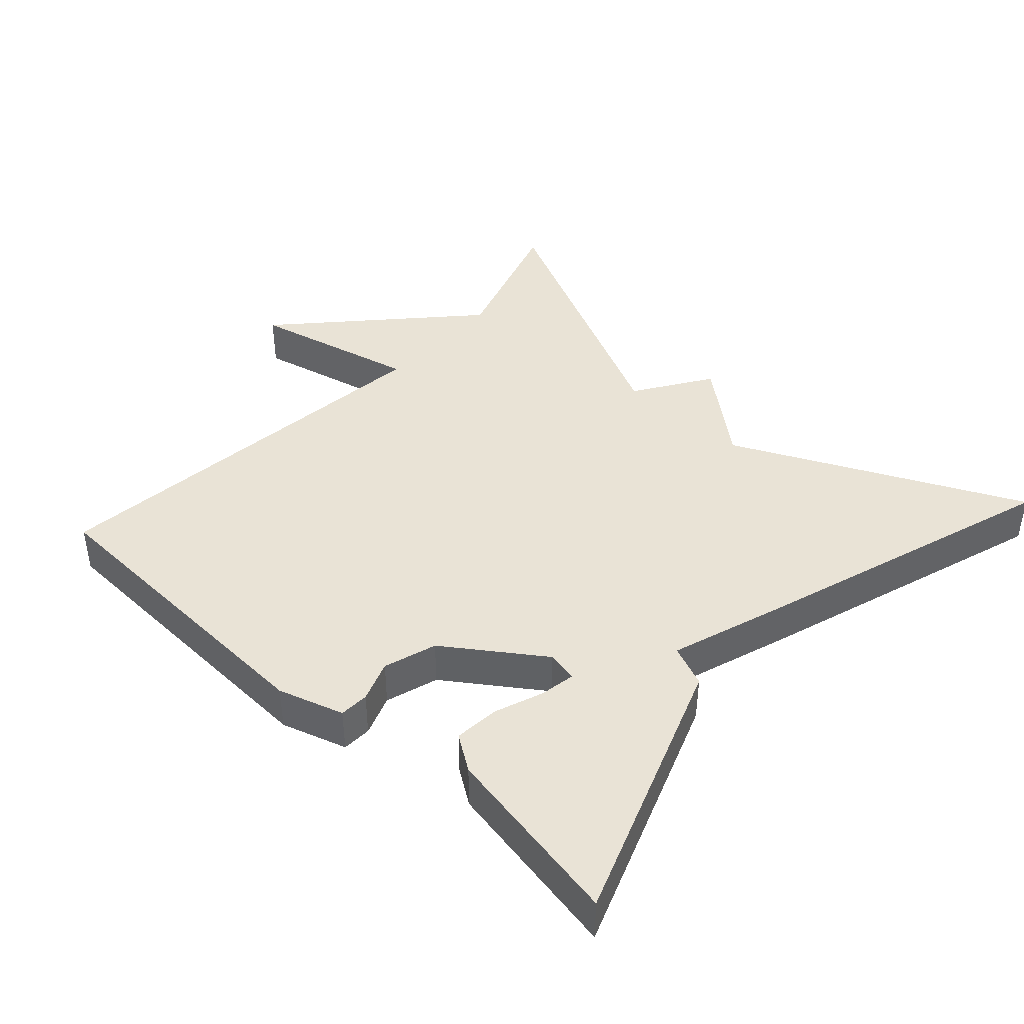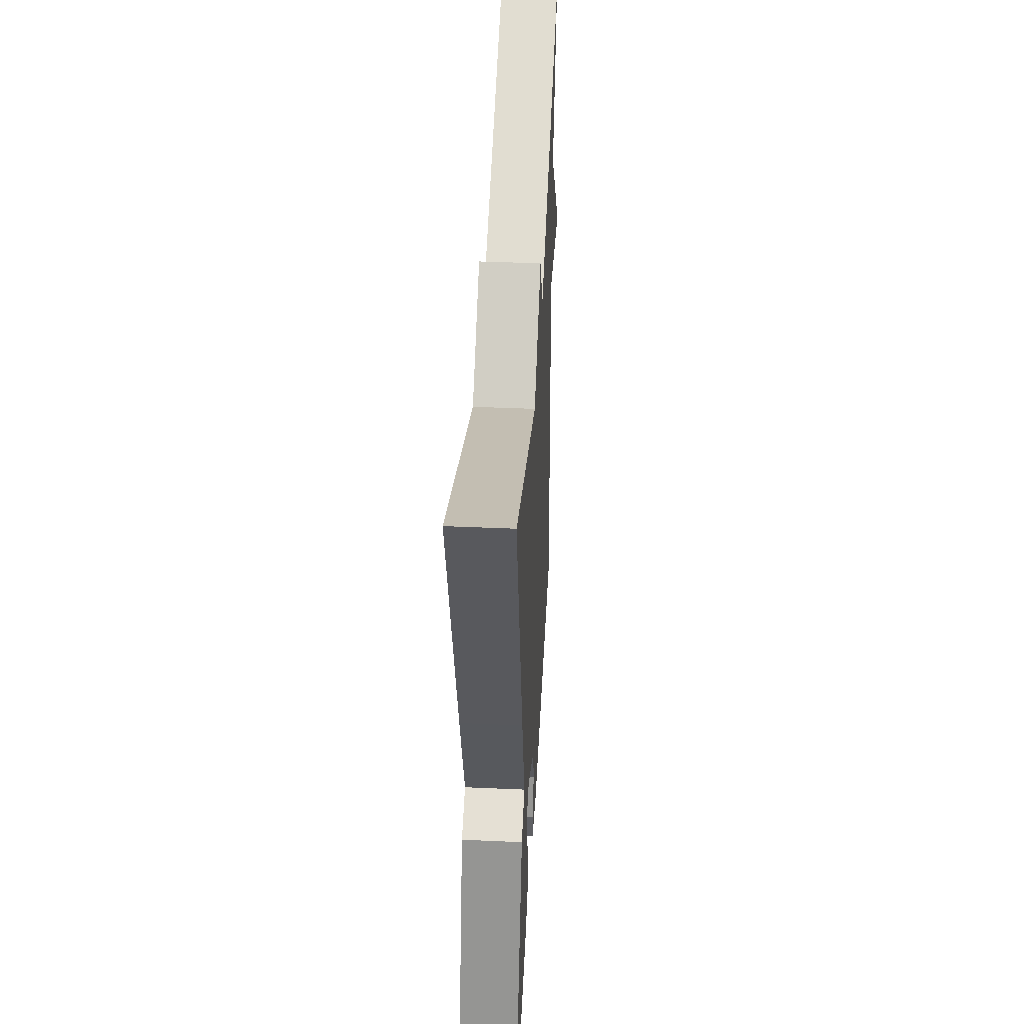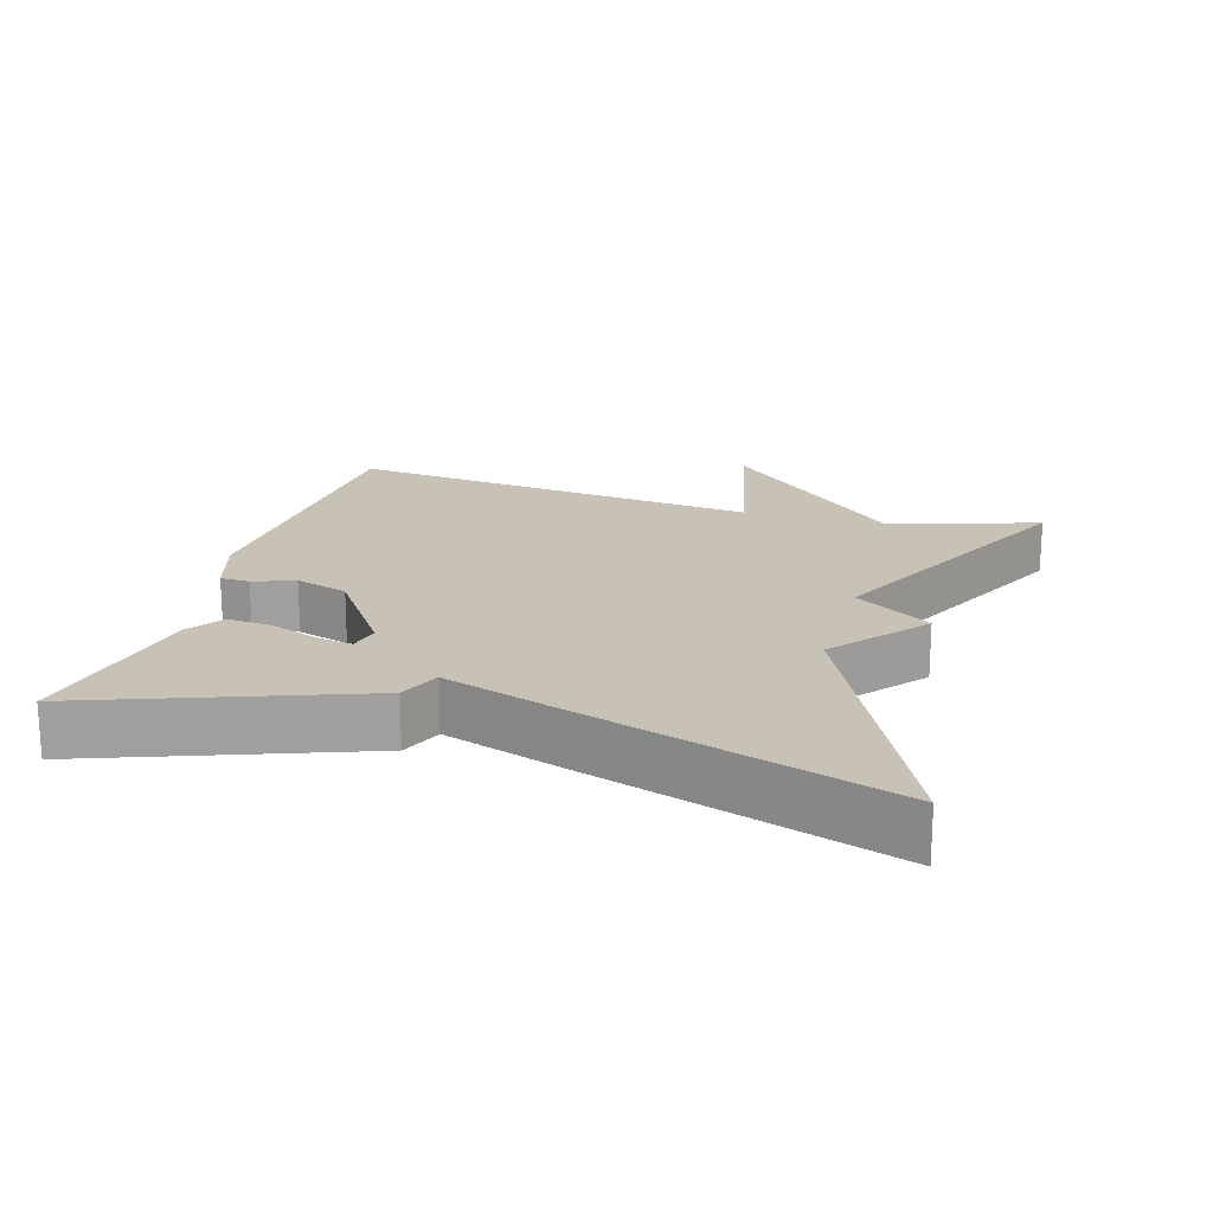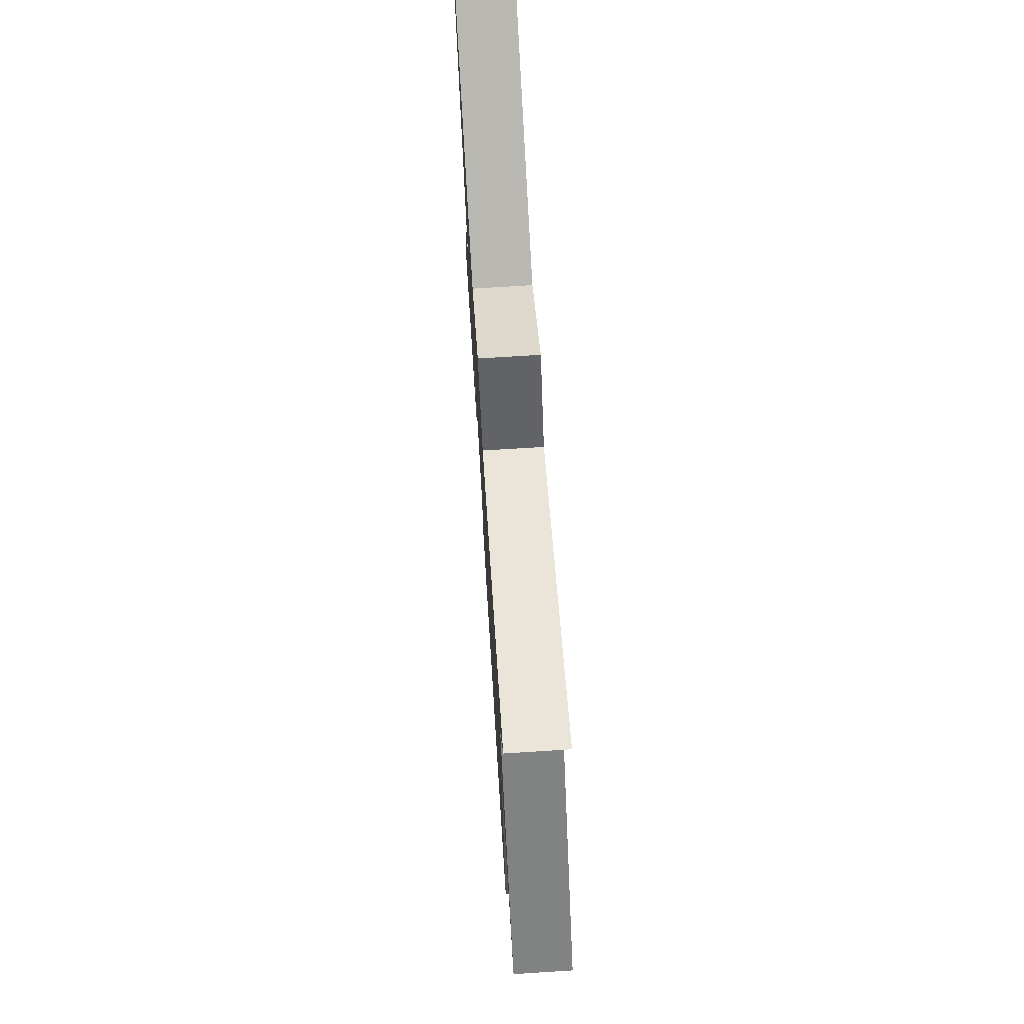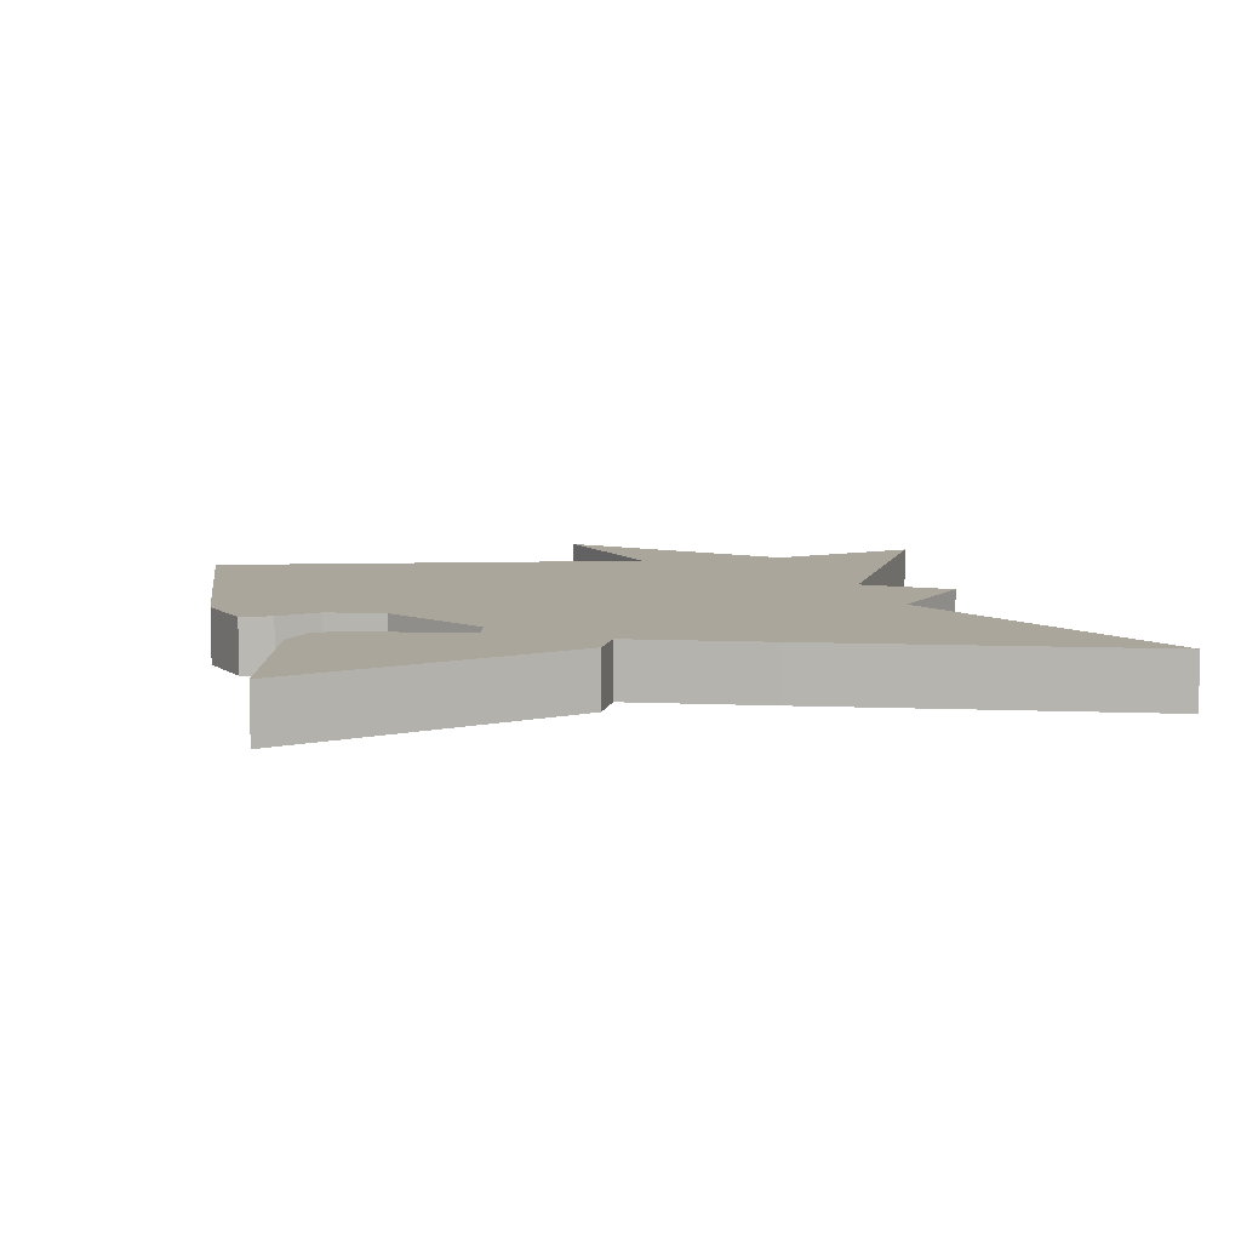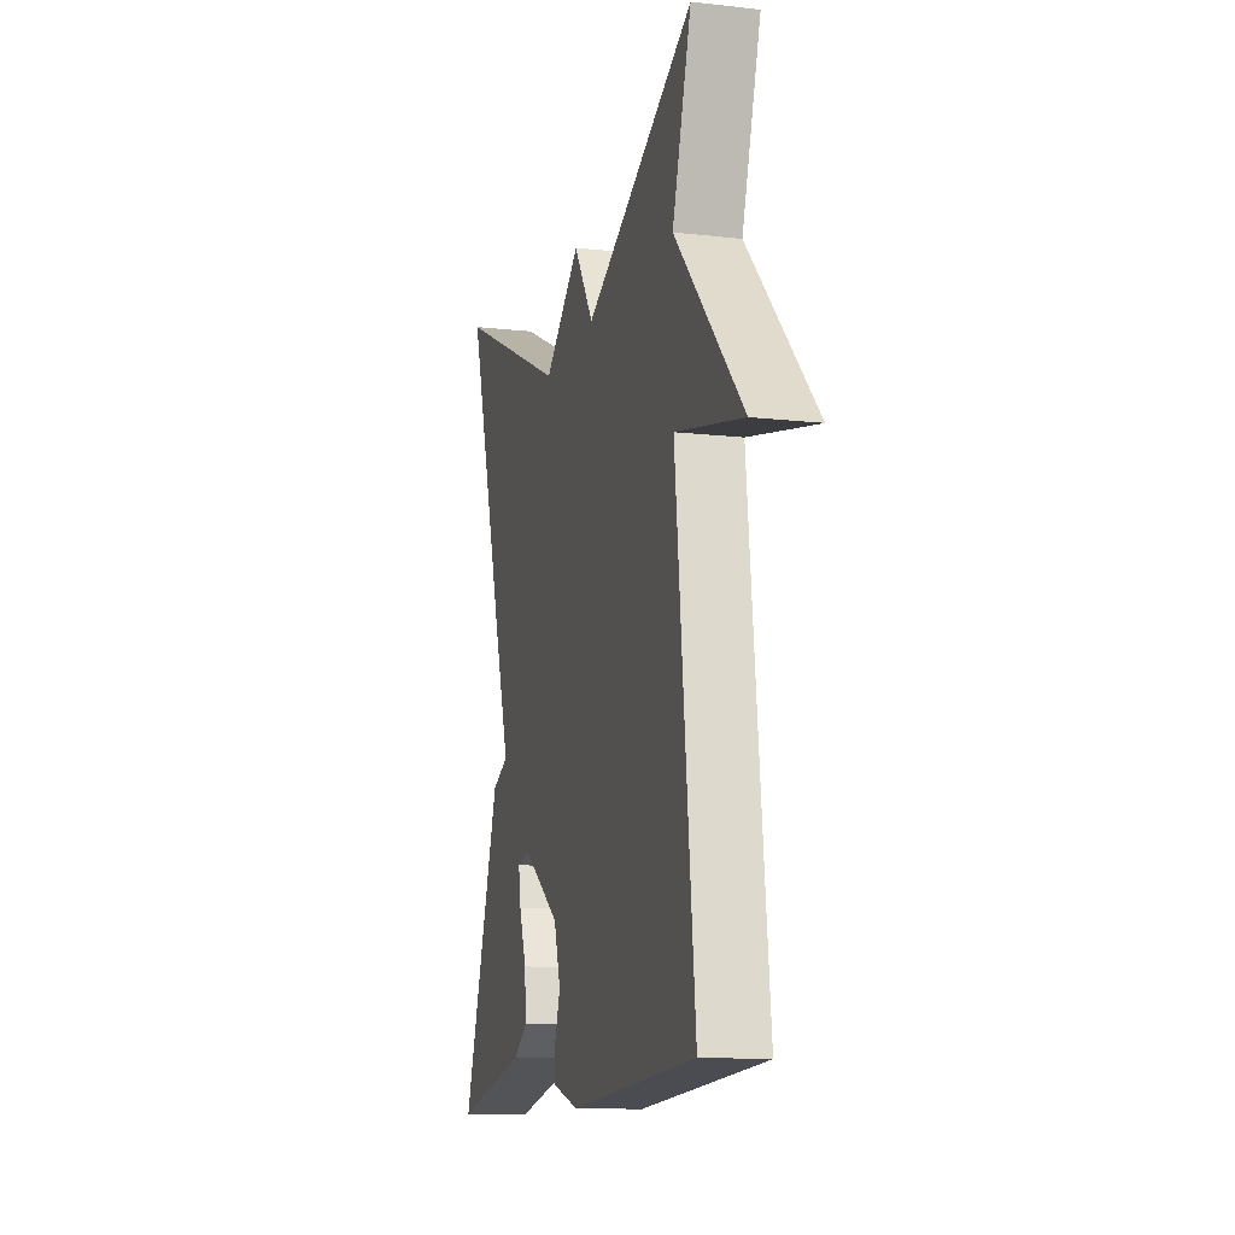
<metadata>
{"format":"obj","ext":"obj","renderer":"f3d","projection":"perspective","resolution":1024,"background":"white","views":[{"elev":42.2,"azim":-137.7,"up":"+Y"},{"elev":42.2,"azim":-87.0,"up":"+Z"},{"elev":19.0,"azim":-73.8,"up":"+Y"},{"elev":72.7,"azim":86.4,"up":"+Z"},{"elev":7.9,"azim":-101.4,"up":"+Y"},{"elev":-12.8,"azim":75.5,"up":"+Z"}]}
</metadata>
<code>
v 0.5 0.07 0.5
v 0.433 0.07 0.291
v 0.671 0.07 0.036
v 0.433 0.07 0.091
v 0.5 0.07 -0.5
v 0.05 0.07 -0.521
v -0.043 0.07 -0.492
v -0.045 0.07 -0.45
v -0.024 0.07 -0.392
v -0.048 0.07 -0.317
v -0.184 0.07 -0.223
v -0.228 0.07 -0.233
v -0.219 0.07 -0.283
v -0.193 0.07 -0.352
v -0.187 0.07 -0.416
v -0.237 0.07 -0.45
v -0.5 0.07 -0.5
v -0.363 0.07 -0.122
v -0.304 0.07 -0.097
v -0.363 0.07 0.078
v -0.5 0.07 0.5
v -0.091 0.07 0.308
v 0.038 0.07 0.416
v 0.109 0.07 0.308
v 0.5 0 0.5
v 0.433 0 0.291
v 0.671 0 0.036
v 0.433 0 0.091
v 0.5 0 -0.5
v 0.05 0 -0.521
v -0.043 0 -0.492
v -0.045 0 -0.45
v -0.024 0 -0.392
v -0.048 0 -0.317
v -0.184 0 -0.223
v -0.228 0 -0.233
v -0.219 0 -0.283
v -0.193 0 -0.352
v -0.187 0 -0.416
v -0.237 0 -0.45
v -0.5 0 -0.5
v -0.363 0 -0.122
v -0.304 0 -0.097
v -0.363 0 0.078
v -0.5 0 0.5
v -0.091 0 0.308
v 0.038 0 0.416
v 0.109 0 0.308
f 22 23 24
f 19 20 21 22
f 19 22 24
f 17 18 19
f 16 17 19
f 15 16 19
f 14 15 19
f 13 14 19
f 12 13 19
f 24 1 2
f 19 24 2
f 12 19 2
f 11 12 2
f 7 8 9
f 6 7 9
f 5 6 9
f 4 5 9
f 4 9 10
f 2 3 4
f 2 4 10 11
f 48 47 46
f 46 45 44 43
f 48 46 43
f 43 42 41
f 43 41 40
f 43 40 39
f 43 39 38
f 43 38 37
f 43 37 36
f 26 25 48
f 26 48 43
f 26 43 36
f 26 36 35
f 33 32 31
f 33 31 30
f 33 30 29
f 33 29 28
f 34 33 28
f 28 27 26
f 35 34 28 26
f 1 25 26 2
f 2 26 27 3
f 3 27 28 4
f 4 28 29 5
f 5 29 30 6
f 6 30 31 7
f 7 31 32 8
f 8 32 33 9
f 9 33 34 10
f 10 34 35 11
f 11 35 36 12
f 12 36 37 13
f 13 37 38 14
f 14 38 39 15
f 15 39 40 16
f 16 40 41 17
f 17 41 42 18
f 18 42 43 19
f 19 43 44 20
f 20 44 45 21
f 21 45 46 22
f 22 46 47 23
f 23 47 48 24
f 24 48 25 1

</code>
